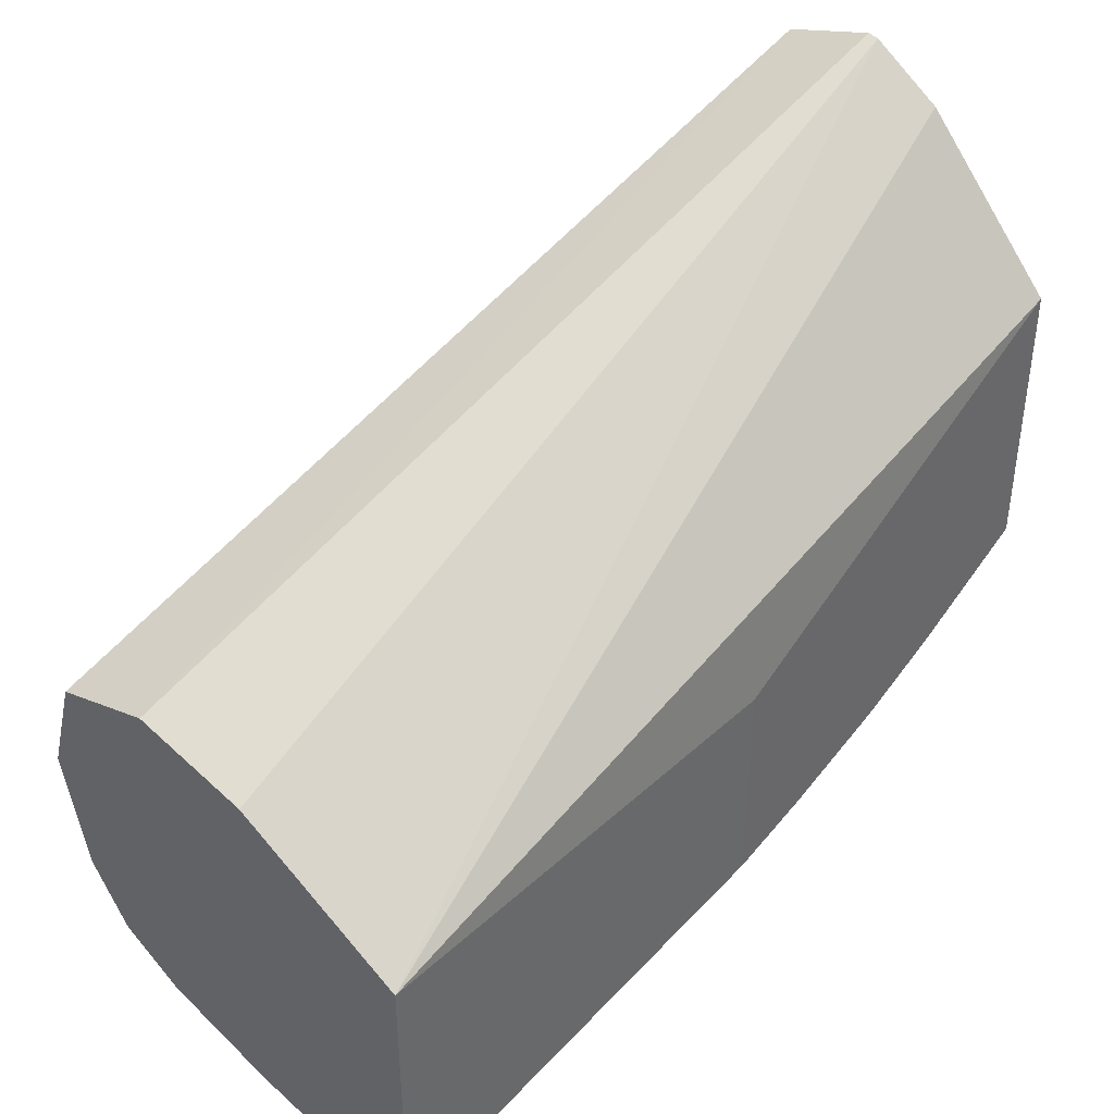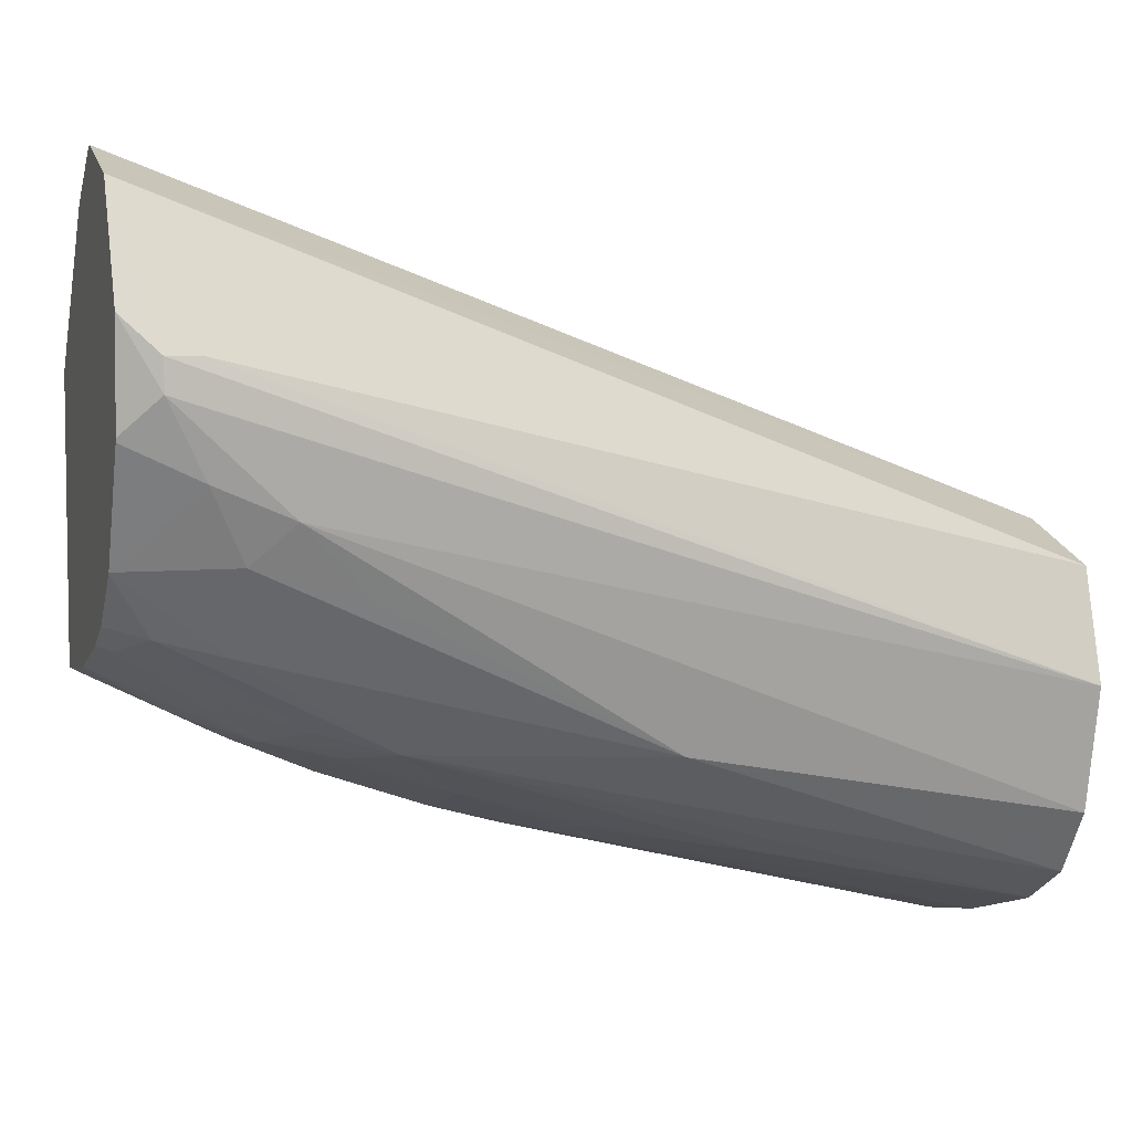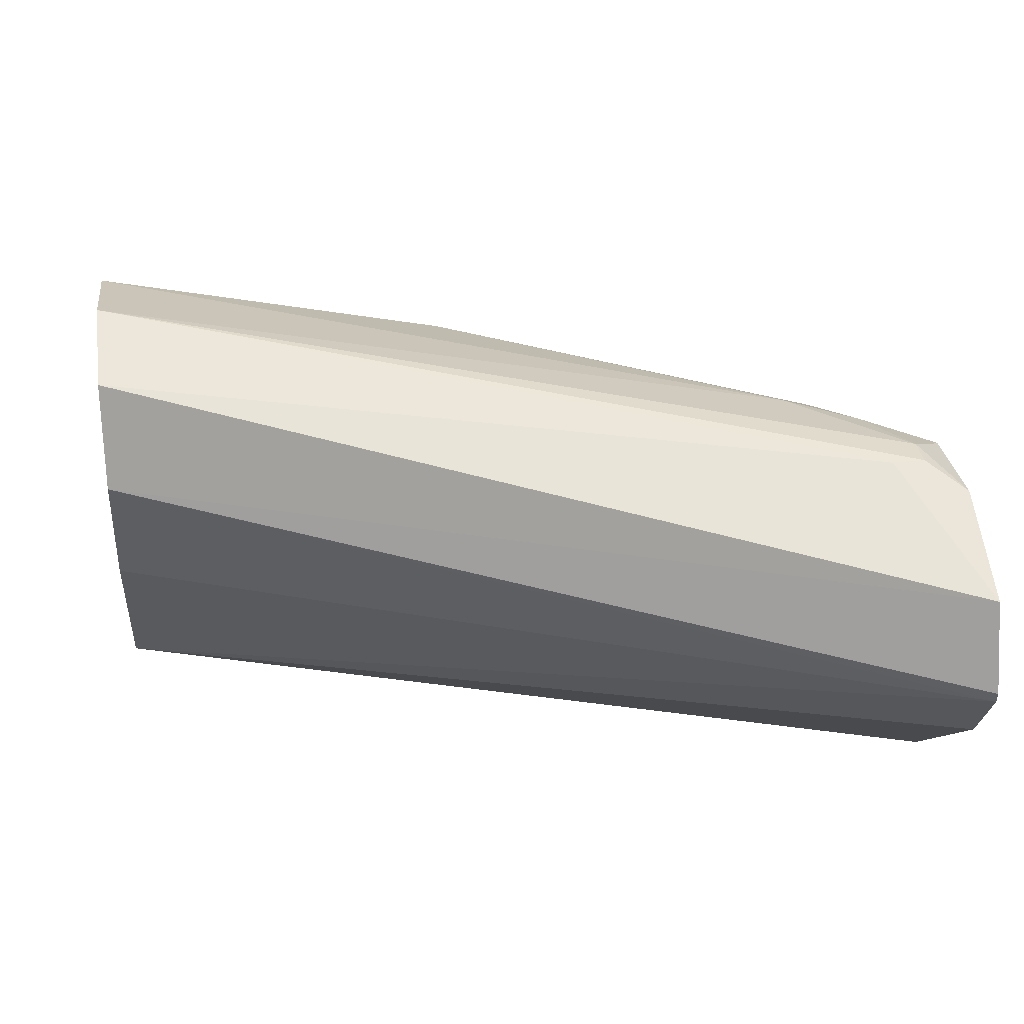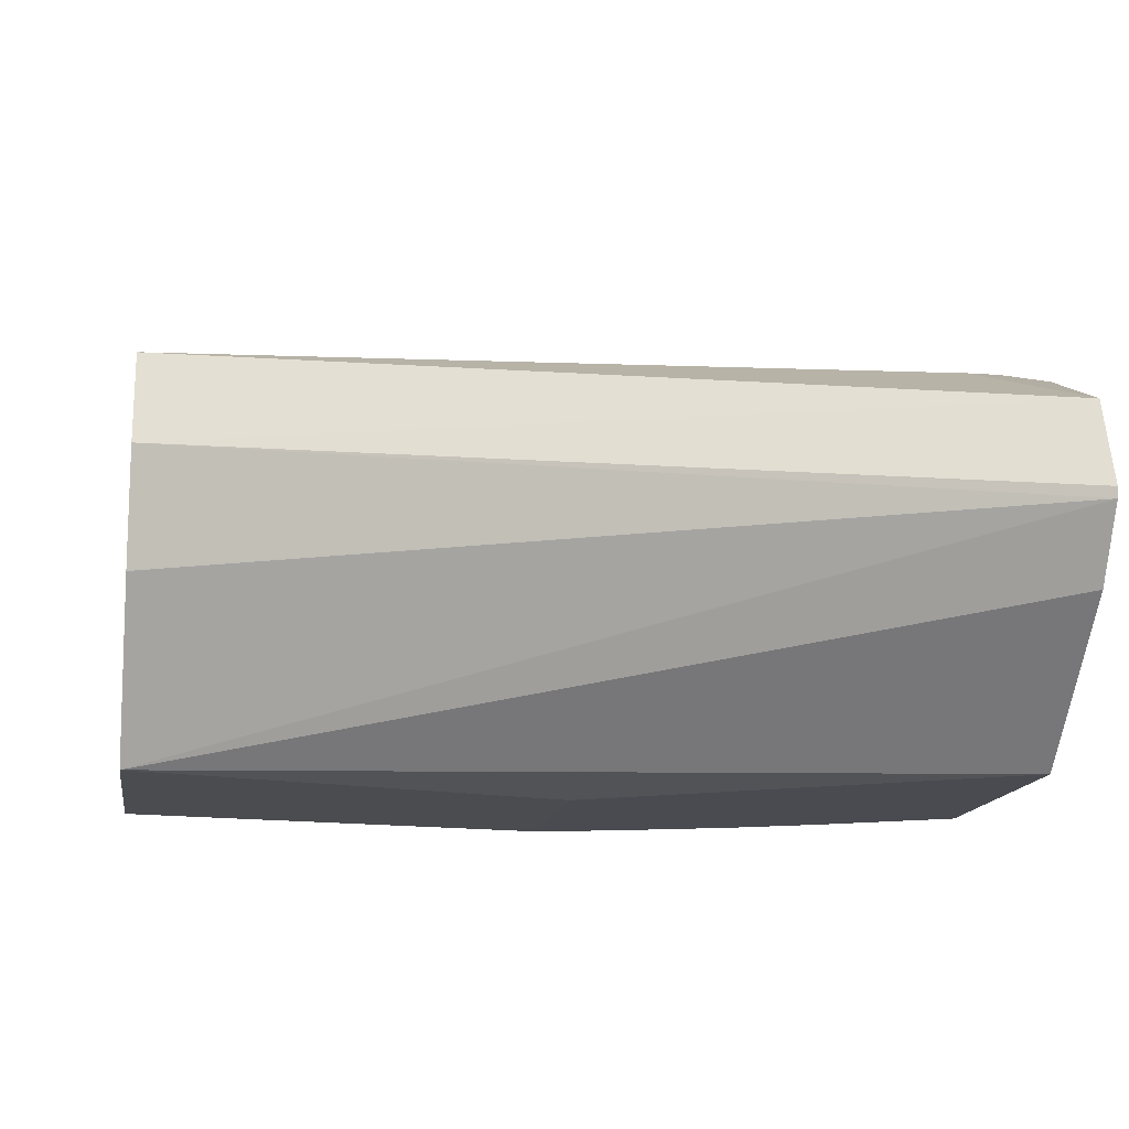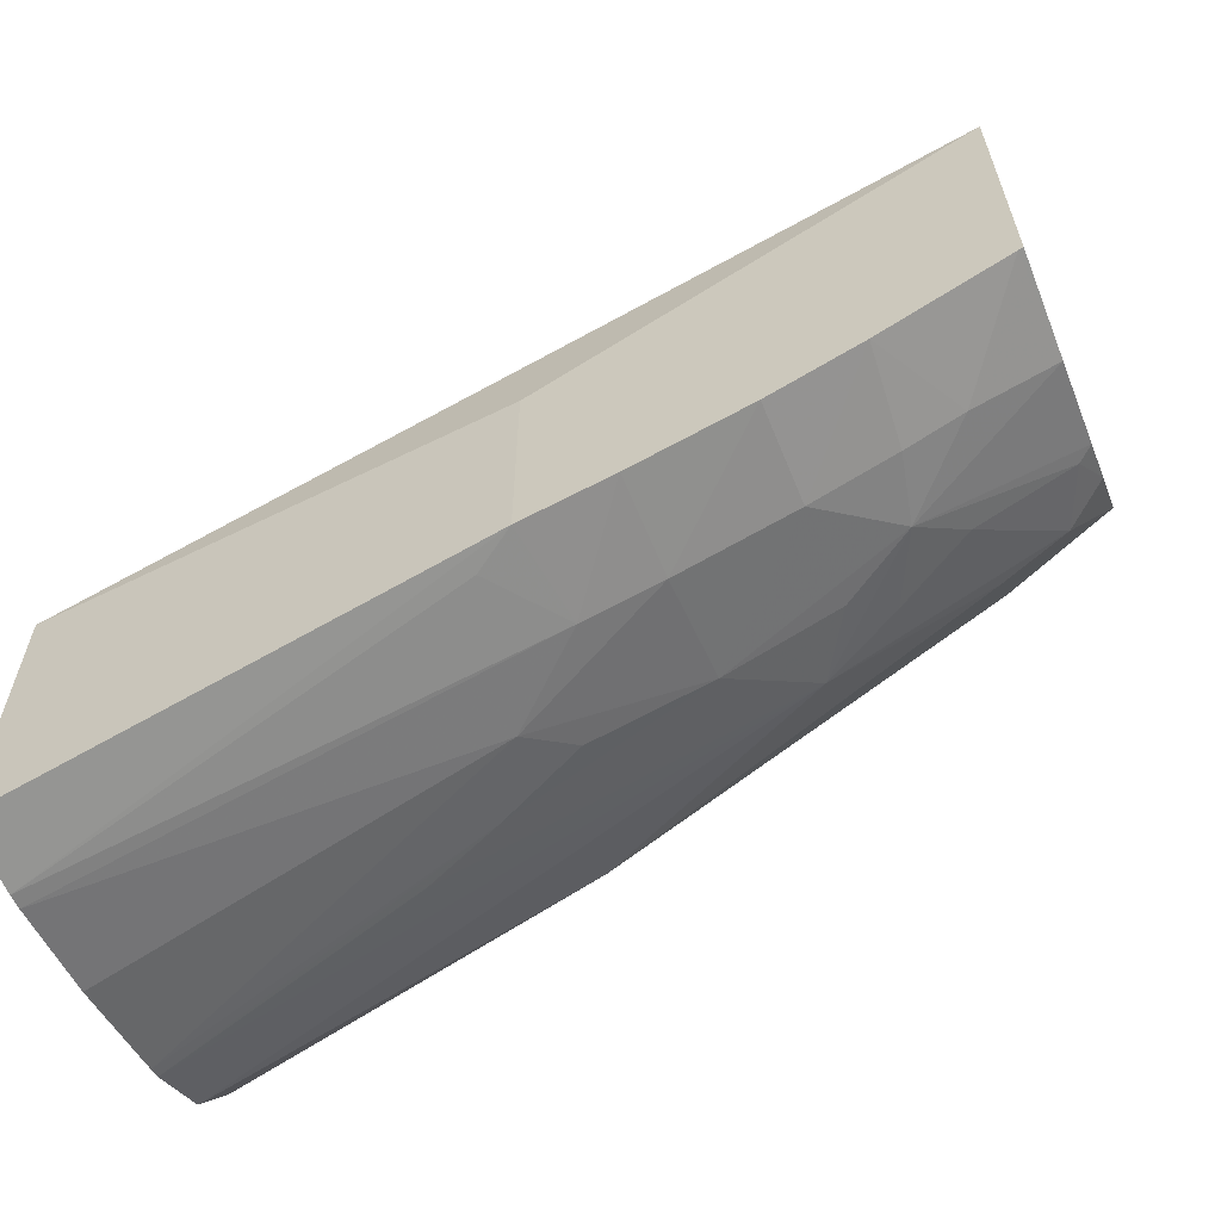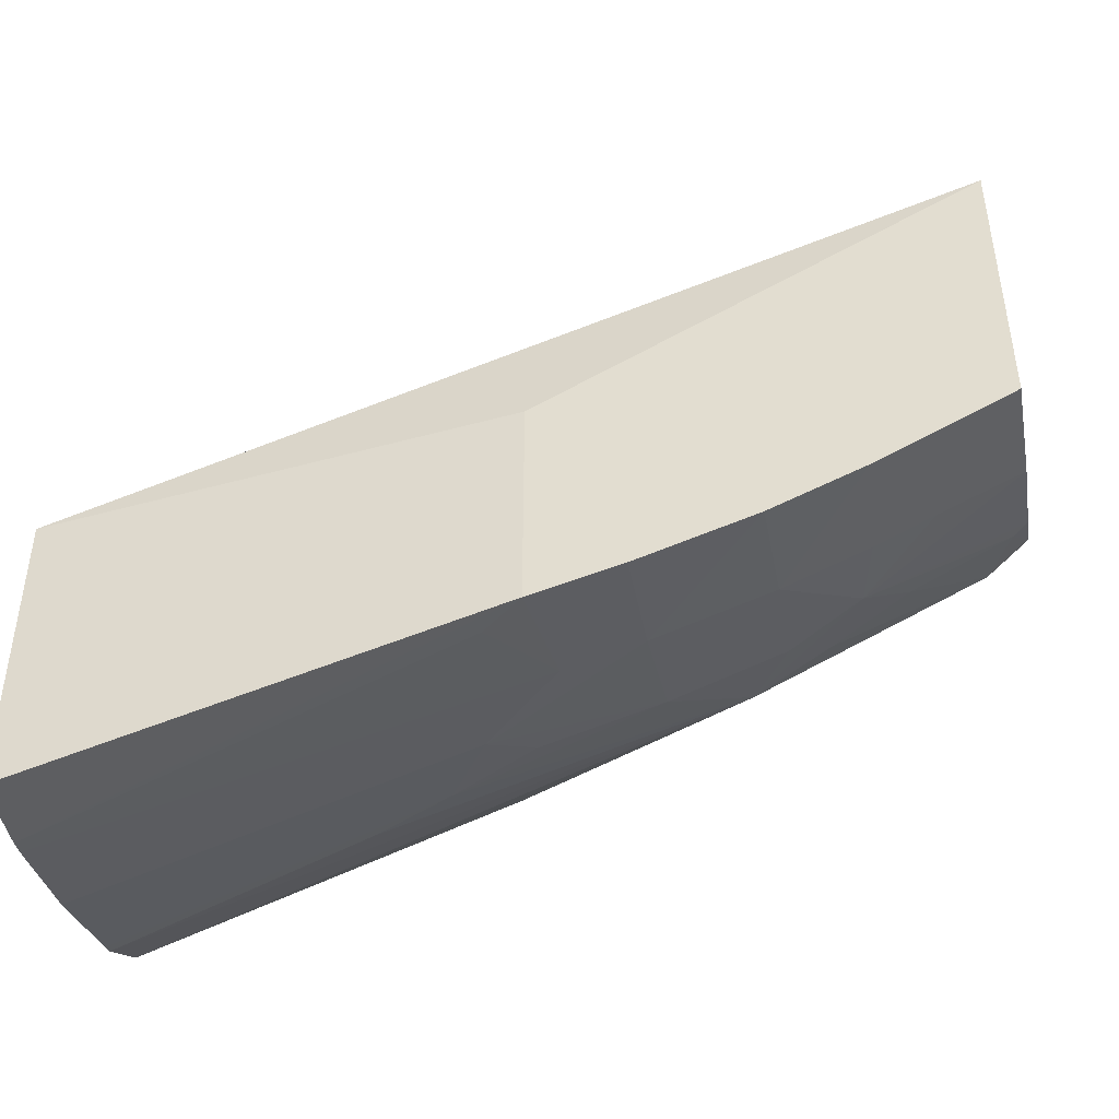
<metadata>
{"format":"obj","ext":"obj","renderer":"f3d","projection":"perspective","resolution":1024,"background":"white","views":[{"elev":40.9,"azim":-48.2,"up":"+Z"},{"elev":5.2,"azim":162.5,"up":"+Z"},{"elev":33.2,"azim":-7.9,"up":"+Y"},{"elev":-14.5,"azim":-9.1,"up":"+Y"},{"elev":-61.6,"azim":21.7,"up":"+Z"},{"elev":-45.0,"azim":10.7,"up":"+Z"}]}
</metadata>
<code>
v 0.03905 0.005899 -0.02268
v 0.05277 0.004592 -0.01754
v 0.05334 0.004592 -0.01754
v 0.05398 0.003345 -0.01491
v 0.03905 0.005354 -0.02085
v 0.03905 0.004733 -0.02584
v 0.03905 0.005453 -0.02476
v 0.04542 0.004552 -0.0237
v 0.05139 0.004572 -0.01995
v 0.05018 0.004313 -0.02122
v 0.05208 0.004013 -0.02065
v 0.05269 0.004397 -0.01939
v 0.05334 0.004592 -0.01809
v 0.05398 0.004293 -0.01691
v 0.05398 0.004173 -0.01871
v 0.05398 0.004152 -0.01878
v 0.05398 0.003159 -0.02073
v 0.05398 -0.002076 -0.02279
v 0.05398 0.002157 -0.02165
v 0.05398 0.003142 -0.02076
v 0.05213 0.003 -0.02211
v 0.04945 0.002685 -0.02376
v 0.05329 0.002703 -0.02182
v 0.05373 0.001587 -0.02211
v 0.05205 0.001518 -0.02306
v 0.05134 0.0008226 -0.02374
v 0.05398 0.001399 -0.02203
v 0.05398 -0.0002054 -0.02256
v 0.0539 -0.002076 -0.02284
v 0.05257 -0.0003621 -0.02338
v 0.05173 -0.002076 -0.02393
v 0.05018 -0.002076 -0.02459
v 0.05018 -0.0003621 -0.02448
v 0.0516 -0.0003621 -0.02387
v 0.04823 0.001587 -0.02462
v 0.04823 -0.0003621 -0.02516
v 0.04823 -0.002076 -0.02524
v 0.04695 -0.0003621 -0.02552
v 0.04674 -0.002076 -0.02565
v 0.05398 -0.002076 -0.01786
v 0.04674 -0.002076 -0.02178
v 0.03905 -0.001649 -0.0224
v 0.05398 0.0003533 -0.01521
v 0.05398 0.001587 -0.01443
v 0.03905 0.001427 -0.0207
v 0.03905 0.001448 -0.02069
v 0.03905 0.003537 -0.02023
v 0.05398 0.001776 -0.0144
v 0.03905 -0.0003616 -0.0275
v 0.03905 -0.001649 -0.02748
v 0.04608 -0.001649 -0.0258
v 0.03905 -0.000103 -0.02747
v 0.0456 0.0008493 -0.02567
v 0.03905 0.001587 -0.02713
v 0.03905 0.003456 -0.02656
v 0.04482 0.002148 -0.02546
v 0.04626 0.001535 -0.02526
v 0.04352 0.002638 -0.02565
v 0.03905 0.003647 -0.0265
v 0.05013 0.001518 -0.02396
v 0.05075 0.002122 -0.02343
f 2 3 1
f 2 4 3
f 2 5 4
f 2 1 5
f 1 6 5
f 7 6 1
f 7 8 6
f 9 8 7
f 9 10 8
f 9 11 10
f 9 12 11
f 9 13 12
f 9 1 13
f 9 7 1
f 13 1 3
f 14 13 3
f 15 13 14
f 15 12 13
f 16 12 15
f 16 17 12
f 16 15 17
f 15 14 17
f 14 4 17
f 14 3 4
f 17 4 18
f 19 17 18
f 20 17 19
f 21 17 20
f 21 11 17
f 21 8 11
f 21 22 8
f 21 23 22
f 21 20 23
f 20 19 23
f 24 23 19
f 24 25 23
f 24 26 25
f 27 26 24
f 27 28 26
f 27 19 28
f 27 24 19
f 28 19 18
f 29 28 18
f 29 30 28
f 29 31 30
f 29 18 31
f 31 18 32
f 33 31 32
f 33 34 31
f 33 26 34
f 33 35 26
f 33 36 35
f 33 32 36
f 37 36 32
f 37 38 36
f 37 39 38
f 37 32 39
f 32 18 39
f 39 18 40
f 41 39 40
f 41 42 39
f 41 40 42
f 43 42 40
f 44 42 43
f 44 45 42
f 44 46 45
f 44 47 46
f 44 48 47
f 44 43 48
f 43 40 48
f 40 18 48
f 4 48 18
f 47 48 4
f 47 4 5
f 47 5 46
f 46 5 42
f 45 46 42
f 42 5 49
f 50 42 49
f 39 42 50
f 39 50 49
f 51 39 49
f 51 38 39
f 51 49 38
f 52 38 49
f 52 53 38
f 52 54 53
f 52 49 54
f 54 49 55
f 53 54 55
f 56 53 55
f 57 53 56
f 57 35 53
f 57 56 35
f 56 22 35
f 58 22 56
f 58 59 22
f 58 56 59
f 56 55 59
f 59 55 6
f 59 6 22
f 8 22 6
f 55 49 6
f 6 49 5
f 35 22 60
f 35 60 26
f 60 22 26
f 61 26 22
f 25 26 61
f 25 61 23
f 61 22 23
f 35 36 53
f 53 36 38
f 30 34 26
f 30 31 34
f 30 26 28
f 11 8 10
f 11 12 17

</code>
